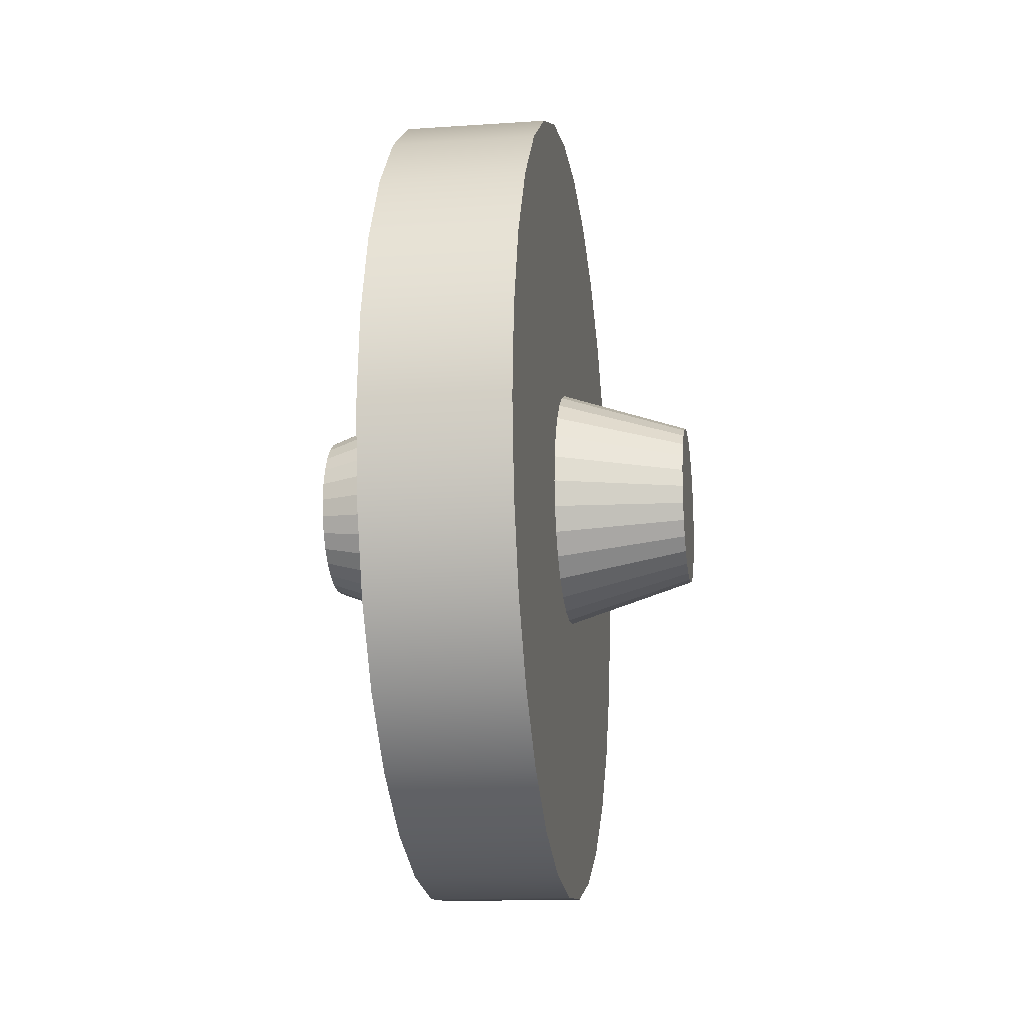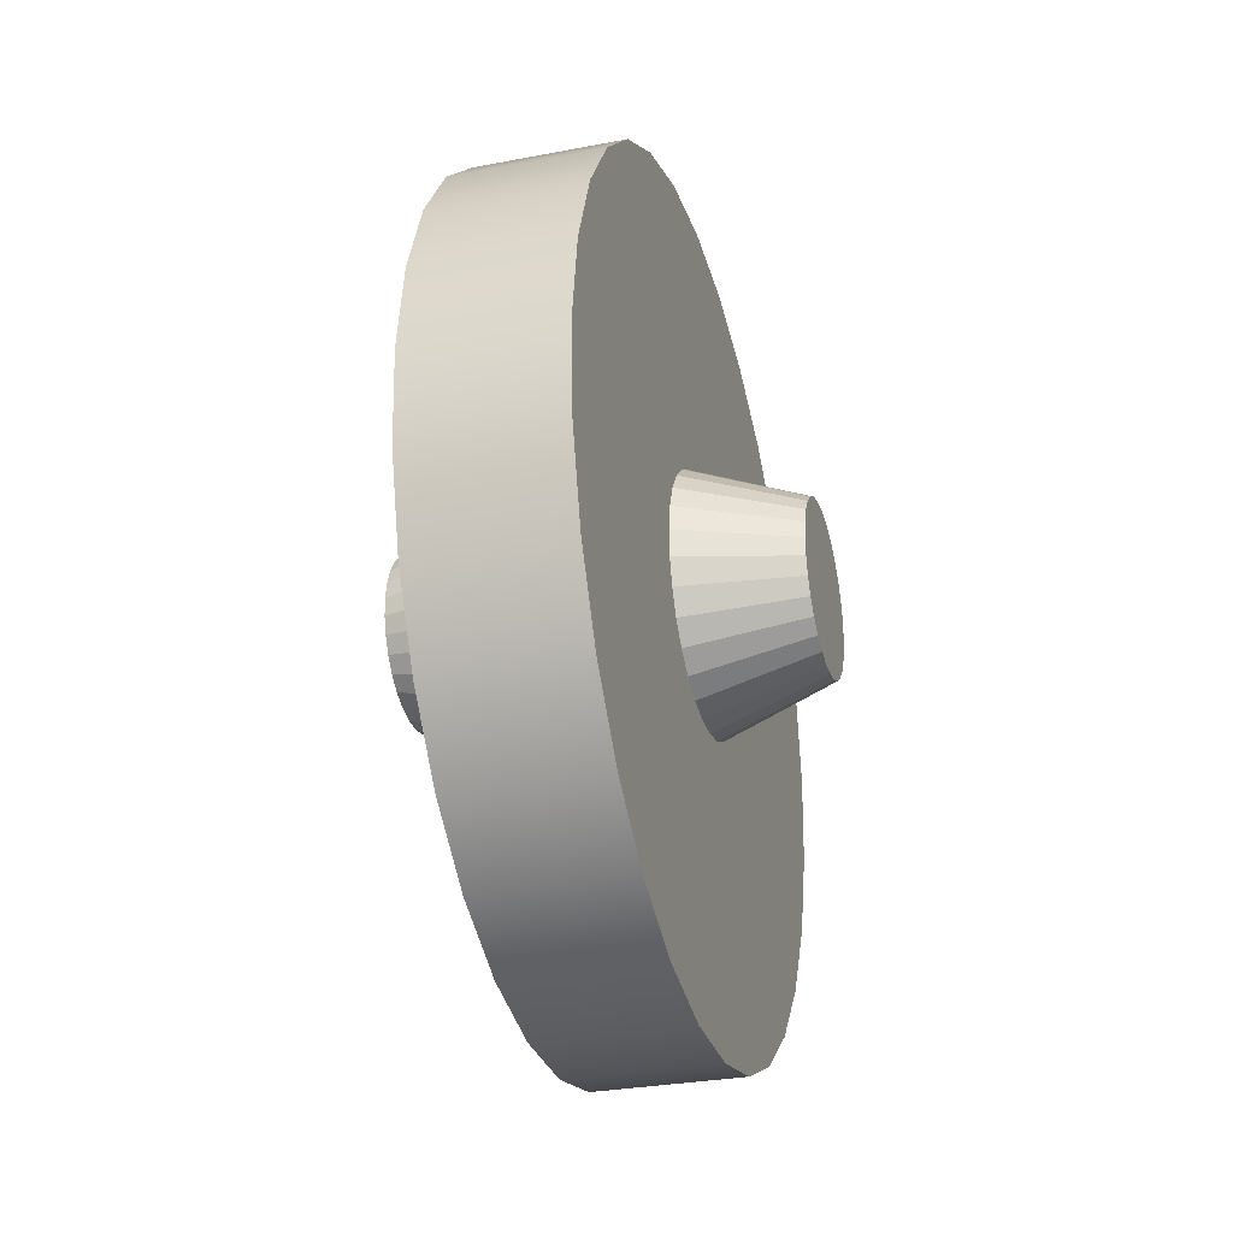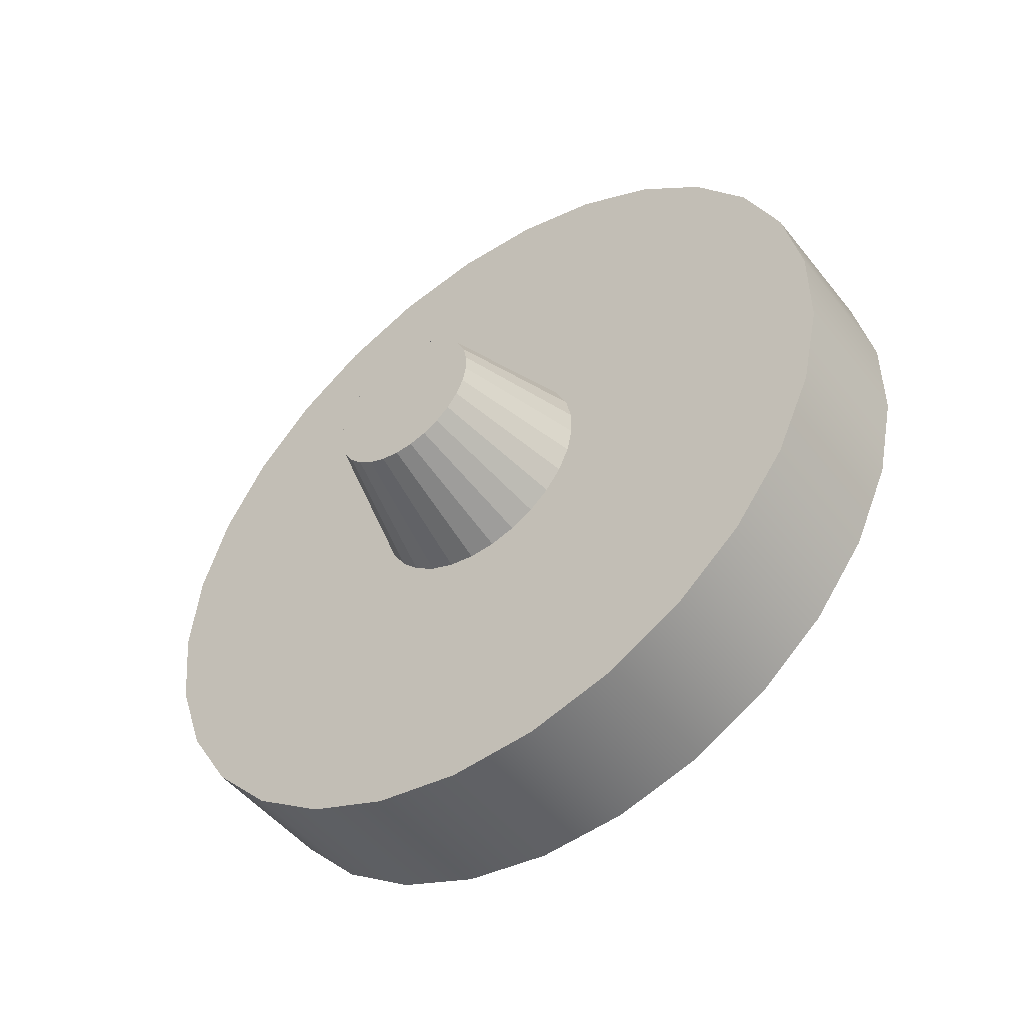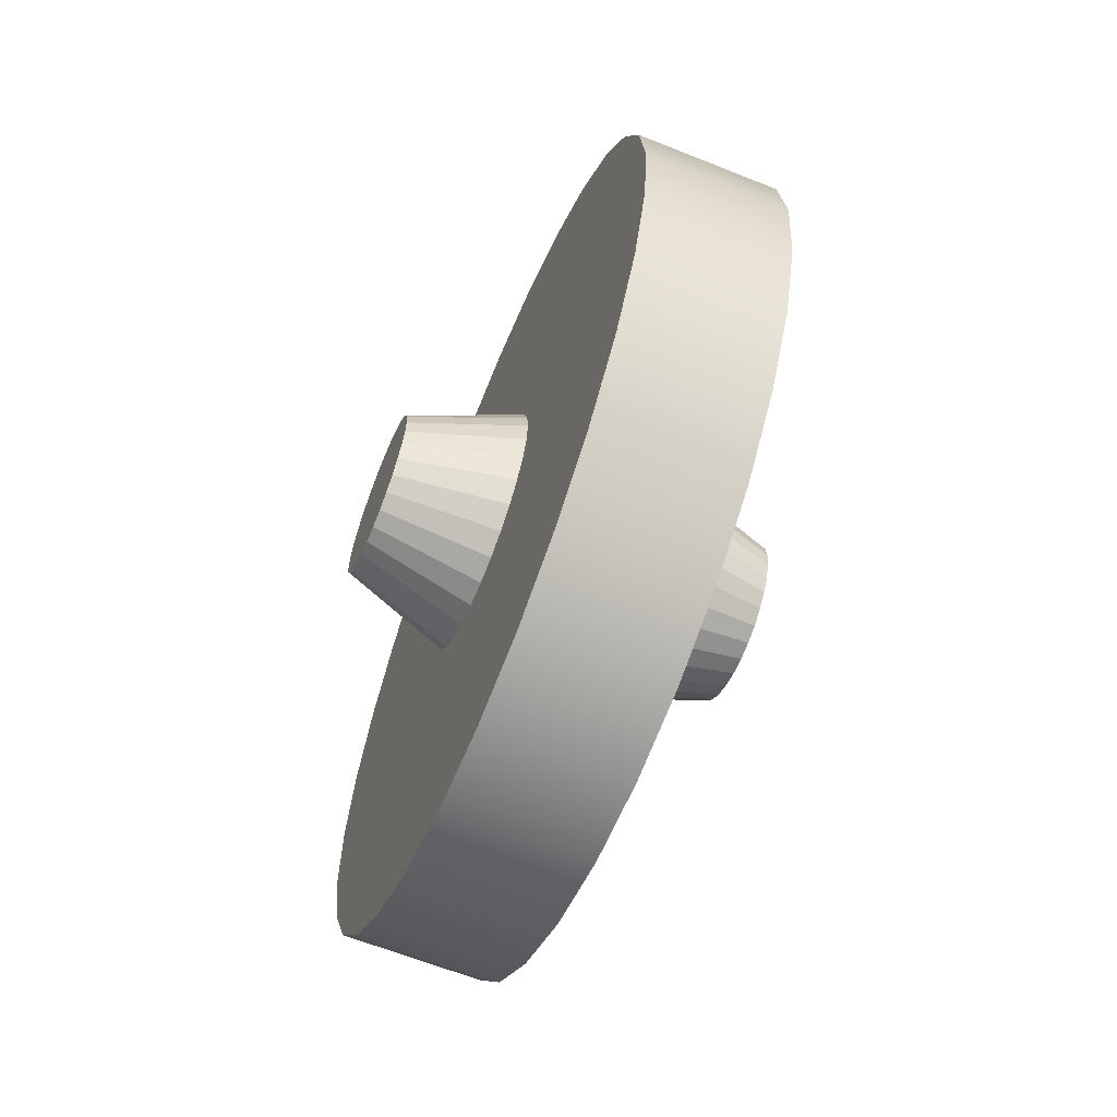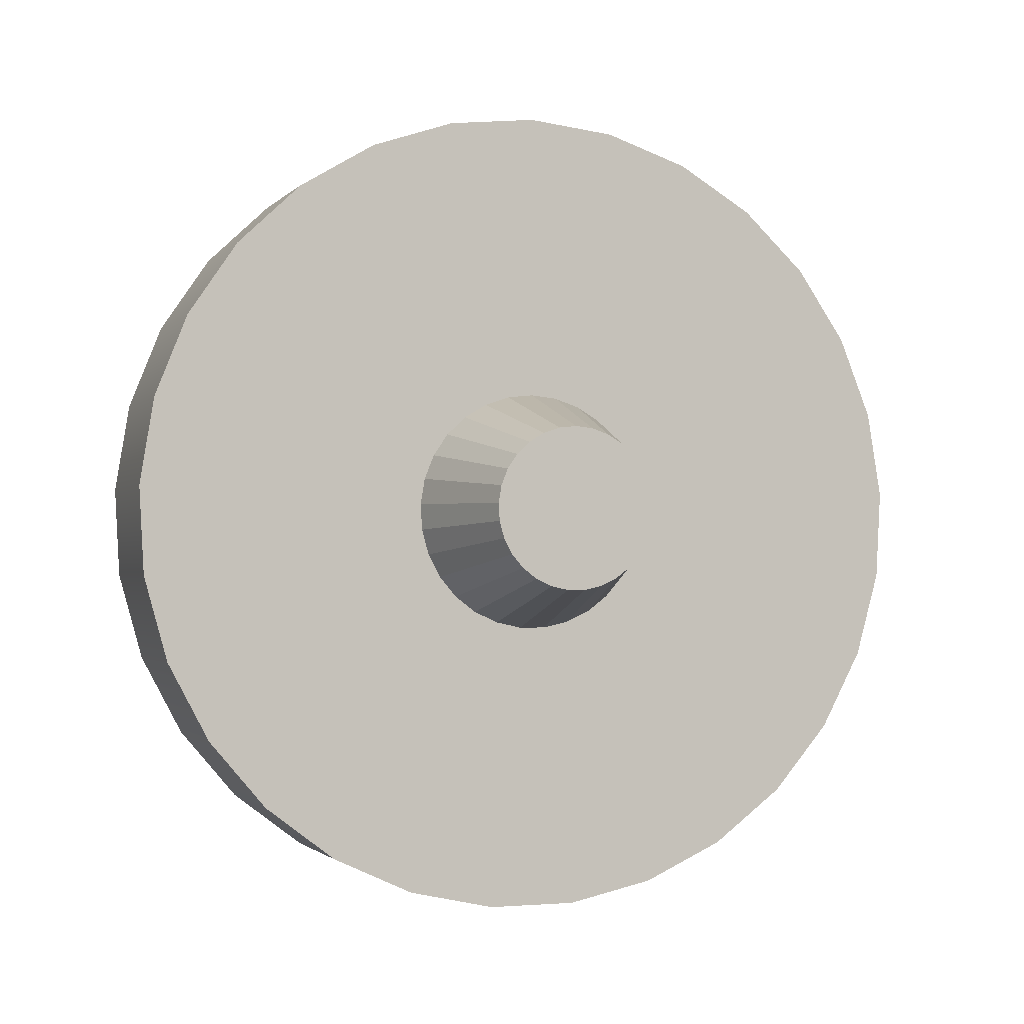
<metadata>
{"format":"obj","ext":"obj","renderer":"f3d","projection":"perspective","resolution":1024,"background":"white","views":[{"elev":-14.5,"azim":8.5,"up":"+Y"},{"elev":-29.9,"azim":-164.3,"up":"+Z"},{"elev":-48.9,"azim":126.6,"up":"+Y"},{"elev":-63.6,"azim":-22.0,"up":"+Y"},{"elev":-1.6,"azim":70.3,"up":"+Z"}]}
</metadata>
<code>
v  0.7382 1.059 4.796
v  -0.9604 1.059 4.796
v  -0.9604 0 4.912
v  0.7382 0 4.912
v  -0.9604 2.068 4.456
v  0.7382 2.068 4.456
v  0.7382 2.981 3.907
v  -0.9604 2.981 3.907
v  -0.9604 3.754 3.175
v  0.7382 3.754 3.175
v  -0.9604 4.352 2.293
v  0.7382 4.352 2.293
v  -0.9604 4.746 1.303
v  0.7382 4.746 1.303
v  -0.9604 4.919 0.2522
v  0.7382 4.919 0.2522
v  0.7382 4.861 -0.8114
v  -0.9604 4.861 -0.8114
v  0.7382 4.576 -1.838
v  -0.9604 4.576 -1.838
v  0.7382 4.077 -2.779
v  -0.9604 4.077 -2.779
v  0.7382 3.388 -3.591
v  -0.9604 3.388 -3.591
v  0.7382 2.54 -4.235
v  -0.9604 2.54 -4.235
v  0.7382 1.573 -4.683
v  -0.9604 1.573 -4.683
v  0.7382 0.5326 -4.911
v  -0.9604 0.5326 -4.911
v  0.7382 -0.5325 -4.911
v  -0.9604 -0.5325 -4.911
v  0.7382 -1.573 -4.683
v  -0.9604 -1.573 -4.683
v  0.7382 -2.539 -4.235
v  -0.9604 -2.539 -4.235
v  0.7382 -3.388 -3.591
v  -0.9604 -3.388 -3.591
v  0.7382 -4.077 -2.779
v  -0.9604 -4.077 -2.779
v  -0.9604 -4.576 -1.838
v  0.7382 -4.576 -1.838
v  -0.9604 -4.861 -0.8114
v  0.7382 -4.861 -0.8114
v  -0.9604 -4.919 0.2522
v  0.7382 -4.919 0.2522
v  -0.9604 -4.746 1.303
v  0.7382 -4.746 1.303
v  -0.9604 -4.352 2.293
v  0.7382 -4.352 2.293
v  0.7382 -3.754 3.175
v  -0.9604 -3.754 3.175
v  -0.9604 -2.981 3.907
v  0.7382 -2.981 3.907
v  0.7382 -2.068 4.456
v  -0.9604 -2.068 4.456
v  -0.9604 -1.059 4.796
v  0.7382 -1.059 4.796
v  0.7382 0 2.449
v  0.7382 0.5295 2.391
v  0.7382 1.034 2.221
v  0.7382 1.491 1.946
v  0.7382 1.877 1.58
v  0.7382 2.176 1.139
v  0.7382 2.373 0.6444
v  0.7382 2.459 0.1188
v  0.7382 2.431 -0.413
v  0.7382 2.288 -0.9261
v  0.7382 2.039 -1.397
v  0.7382 1.694 -1.803
v  0.7382 1.27 -2.125
v  0.7382 0.7865 -2.349
v  0.7382 0.2663 -2.463
v  0.7382 -0.2663 -2.463
v  0.7382 -0.7864 -2.349
v  0.7382 -1.27 -2.125
v  0.7382 -1.694 -1.803
v  0.7382 -2.038 -1.397
v  0.7382 -2.288 -0.9261
v  0.7382 -2.43 -0.413
v  0.7382 -2.459 0.1188
v  0.7382 -2.373 0.6444
v  0.7382 -2.176 1.139
v  0.7382 -1.877 1.58
v  0.7382 -1.49 1.946
v  0.7382 -1.034 2.221
v  0.7382 -0.5294 2.391
v  2.261 0.2098 0.9383
v  2.261 0 0.9612
v  2.261 0 -0.0145
v  2.261 0.4097 0.871
v  2.261 0.5905 0.7622
v  2.261 0.7436 0.6171
v  2.261 0.862 0.4425
v  2.261 0.9401 0.2466
v  2.261 0.9743 0.0384
v  2.261 0.9628 -0.1723
v  2.261 0.9064 -0.3756
v  2.261 0.8076 -0.5619
v  2.261 0.671 -0.7228
v  2.261 0.503 -0.8505
v  2.261 0.3116 -0.939
v  2.261 0.1055 -0.9843
v  2.261 -0.1054 -0.9843
v  2.261 -0.3115 -0.939
v  2.261 -0.503 -0.8505
v  2.261 -0.6709 -0.7228
v  2.261 -0.8075 -0.5619
v  2.261 -0.9063 -0.3756
v  2.261 -0.9628 -0.1723
v  2.261 -0.9742 0.0384
v  2.261 -0.94 0.2466
v  2.261 -0.862 0.4425
v  2.261 -0.7436 0.6171
v  2.261 -0.5904 0.7622
v  2.261 -0.4096 0.871
v  2.261 -0.2097 0.9383
v  -0.9604 0.5295 2.391
v  -0.9604 0 2.449
v  -0.9604 1.034 2.221
v  -0.9604 1.491 1.946
v  -0.9604 1.877 1.58
v  -0.9604 2.176 1.139
v  -0.9604 2.373 0.6444
v  -0.9604 2.459 0.1188
v  -0.9604 2.431 -0.413
v  -0.9604 2.288 -0.9261
v  -0.9604 2.039 -1.397
v  -0.9604 1.694 -1.803
v  -0.9604 1.27 -2.125
v  -0.9604 0.7865 -2.349
v  -0.9604 0.2663 -2.463
v  -0.9604 -0.2663 -2.463
v  -0.9604 -0.7864 -2.349
v  -0.9604 -1.27 -2.125
v  -0.9604 -1.694 -1.803
v  -0.9604 -2.038 -1.397
v  -0.9604 -2.288 -0.9261
v  -0.9604 -2.43 -0.413
v  -0.9604 -2.459 0.1188
v  -0.9604 -2.373 0.6444
v  -0.9604 -2.176 1.139
v  -0.9604 -1.877 1.58
v  -0.9604 -1.49 1.946
v  -0.9604 -1.034 2.221
v  -0.9604 -0.5294 2.391
v  -2.261 0 0.9612
v  -2.261 0.2098 0.9383
v  -2.261 0 -0.0145
v  -2.261 0.4097 0.871
v  -2.261 0.5905 0.7622
v  -2.261 0.7436 0.6171
v  -2.261 0.862 0.4425
v  -2.261 0.9401 0.2466
v  -2.261 0.9743 0.0384
v  -2.261 0.9628 -0.1723
v  -2.261 0.9064 -0.3756
v  -2.261 0.8076 -0.5619
v  -2.261 0.671 -0.7228
v  -2.261 0.503 -0.8505
v  -2.261 0.3116 -0.939
v  -2.261 0.1055 -0.9843
v  -2.261 -0.1054 -0.9843
v  -2.261 -0.3115 -0.939
v  -2.261 -0.503 -0.8505
v  -2.261 -0.6709 -0.7228
v  -2.261 -0.8075 -0.5619
v  -2.261 -0.9063 -0.3756
v  -2.261 -0.9628 -0.1723
v  -2.261 -0.9742 0.0384
v  -2.261 -0.9401 0.2466
v  -2.261 -0.862 0.4425
v  -2.261 -0.7436 0.6171
v  -2.261 -0.5904 0.7622
v  -2.261 -0.4096 0.871
v  -2.261 -0.2097 0.9383
v  0.7382 0 1.443
v  0.7382 0.3133 1.409
v  0.7382 -0.3132 1.409
v  0.7382 -0.6118 1.308
v  0.7382 -0.8817 1.145
v  0.7382 -1.111 0.9288
v  0.7382 -1.287 0.668
v  0.7382 -1.404 0.3753
v  0.7382 -1.455 0.0644
v  0.7382 -1.438 -0.2502
v  0.7382 -1.353 -0.5538
v  0.7382 -1.206 -0.8321
v  0.7382 -1.002 -1.072
v  0.7382 -0.7512 -1.263
v  0.7382 -0.4652 -1.395
v  0.7382 -0.1575 -1.463
v  0.7382 0.1576 -1.463
v  0.7382 0.4653 -1.395
v  0.7382 0.7512 -1.263
v  0.7382 1.002 -1.072
v  0.7382 1.206 -0.8321
v  0.7382 1.354 -0.5538
v  0.7382 1.438 -0.2502
v  0.7382 1.455 0.0644
v  0.7382 1.404 0.3753
v  0.7382 1.287 0.668
v  0.7382 1.111 0.9288
v  0.7382 0.8818 1.145
v  0.7382 0.6118 1.308
v  -0.9604 0.3133 1.409
v  -0.9604 0 1.443
v  -0.9604 0.6118 1.308
v  -0.9604 0.8818 1.145
v  -0.9604 1.111 0.9288
v  -0.9604 1.287 0.668
v  -0.9604 1.404 0.3753
v  -0.9604 1.455 0.0644
v  -0.9604 1.438 -0.2502
v  -0.9604 1.354 -0.5538
v  -0.9604 1.206 -0.8321
v  -0.9604 1.002 -1.072
v  -0.9604 0.7512 -1.263
v  -0.9604 0.4653 -1.395
v  -0.9604 0.1576 -1.463
v  -0.9604 -0.1575 -1.463
v  -0.9604 -0.4652 -1.395
v  -0.9604 -0.7512 -1.263
v  -0.9604 -1.002 -1.072
v  -0.9604 -1.206 -0.8321
v  -0.9604 -1.353 -0.5538
v  -0.9604 -1.438 -0.2502
v  -0.9604 -1.455 0.0644
v  -0.9604 -1.404 0.3753
v  -0.9604 -1.287 0.668
v  -0.9604 -1.111 0.9288
v  -0.9604 -0.8817 1.145
v  -0.9604 -0.6118 1.308
v  -0.9604 -0.3132 1.409
o EntrePierna
g EntrePierna
f 1 2 3
f 3 4 1
f 5 2 1
f 1 6 5
f 6 7 8
f 8 5 6
f 9 8 7
f 7 10 9
f 11 9 10
f 10 12 11
f 13 11 12
f 12 14 13
f 15 13 14
f 14 16 15
f 16 17 18
f 18 15 16
f 17 19 20
f 20 18 17
f 19 21 22
f 22 20 19
f 21 23 24
f 24 22 21
f 23 25 26
f 26 24 23
f 25 27 28
f 28 26 25
f 27 29 30
f 30 28 27
f 29 31 32
f 32 30 29
f 31 33 34
f 34 32 31
f 33 35 36
f 36 34 33
f 35 37 38
f 38 36 35
f 37 39 40
f 40 38 37
f 41 40 39
f 39 42 41
f 43 41 42
f 42 44 43
f 45 43 44
f 44 46 45
f 47 45 46
f 46 48 47
f 49 47 48
f 48 50 49
f 50 51 52
f 52 49 50
f 53 52 51
f 51 54 53
f 54 55 56
f 56 53 54
f 57 56 55
f 55 58 57
f 4 3 57
f 57 58 4
f 4 59 60
f 60 1 4
f 61 6 1
f 1 60 61
f 62 7 6
f 6 61 62
f 63 10 7
f 7 62 63
f 64 12 10
f 10 63 64
f 65 14 12
f 12 64 65
f 66 16 14
f 14 65 66
f 67 17 16
f 16 66 67
f 68 19 17
f 17 67 68
f 69 21 19
f 19 68 69
f 70 23 21
f 21 69 70
f 71 25 23
f 23 70 71
f 72 27 25
f 25 71 72
f 73 29 27
f 27 72 73
f 74 31 29
f 29 73 74
f 75 33 31
f 31 74 75
f 76 35 33
f 33 75 76
f 77 37 35
f 35 76 77
f 78 39 37
f 37 77 78
f 79 42 39
f 39 78 79
f 80 44 42
f 42 79 80
f 81 46 44
f 44 80 81
f 82 48 46
f 46 81 82
f 83 50 48
f 48 82 83
f 84 51 50
f 50 83 84
f 85 54 51
f 51 84 85
f 86 55 54
f 54 85 86
f 87 58 55
f 55 86 87
f 87 59 4
f 4 58 87
f 88 89 90
f 91 88 90
f 92 91 90
f 93 92 90
f 94 93 90
f 95 94 90
f 96 95 90
f 97 96 90
f 98 97 90
f 99 98 90
f 100 99 90
f 101 100 90
f 102 101 90
f 103 102 90
f 104 103 90
f 105 104 90
f 106 105 90
f 107 106 90
f 108 107 90
f 109 108 90
f 110 109 90
f 111 110 90
f 112 111 90
f 113 112 90
f 114 113 90
f 115 114 90
f 116 115 90
f 117 116 90
f 89 117 90
f 118 119 3
f 3 2 118
f 5 120 118
f 118 2 5
f 120 5 8
f 8 121 120
f 9 122 121
f 121 8 9
f 9 11 123
f 123 122 9
f 13 124 123
f 123 11 13
f 13 15 125
f 125 124 13
f 18 126 125
f 125 15 18
f 127 126 18
f 18 20 127
f 128 127 20
f 20 22 128
f 129 128 22
f 22 24 129
f 130 129 24
f 24 26 130
f 131 130 26
f 26 28 131
f 132 131 28
f 28 30 132
f 133 132 30
f 30 32 133
f 134 133 32
f 32 34 134
f 34 36 135
f 135 134 34
f 136 135 36
f 36 38 136
f 38 40 137
f 137 136 38
f 138 137 40
f 40 41 138
f 41 43 139
f 139 138 41
f 140 139 43
f 43 45 140
f 45 47 141
f 141 140 45
f 142 141 47
f 47 49 142
f 49 52 143
f 143 142 49
f 144 143 52
f 52 53 144
f 53 56 145
f 145 144 53
f 146 145 56
f 56 57 146
f 3 119 146
f 146 57 3
f 147 148 149
f 148 150 149
f 150 151 149
f 151 152 149
f 152 153 149
f 153 154 149
f 154 155 149
f 155 156 149
f 156 157 149
f 157 158 149
f 158 159 149
f 159 160 149
f 160 161 149
f 161 162 149
f 162 163 149
f 163 164 149
f 164 165 149
f 165 166 149
f 166 167 149
f 167 168 149
f 168 169 149
f 169 170 149
f 170 171 149
f 171 172 149
f 172 173 149
f 173 174 149
f 174 175 149
f 175 176 149
f 176 147 149
f 177 178 60
f 60 59 177
f 177 59 87
f 87 179 177
f 86 180 179
f 179 87 86
f 181 180 86
f 86 85 181
f 84 182 181
f 181 85 84
f 183 182 84
f 84 83 183
f 82 184 183
f 183 83 82
f 185 184 82
f 82 81 185
f 80 186 185
f 185 81 80
f 187 186 80
f 80 79 187
f 78 188 187
f 187 79 78
f 189 188 78
f 78 77 189
f 76 190 189
f 189 77 76
f 191 190 76
f 76 75 191
f 74 192 191
f 191 75 74
f 193 192 74
f 74 73 193
f 72 194 193
f 193 73 72
f 195 194 72
f 72 71 195
f 70 196 195
f 195 71 70
f 197 196 70
f 70 69 197
f 68 198 197
f 197 69 68
f 199 198 68
f 68 67 199
f 66 200 199
f 199 67 66
f 201 200 66
f 66 65 201
f 201 65 64
f 64 202 201
f 202 64 63
f 63 203 202
f 203 63 62
f 62 204 203
f 204 62 61
f 61 205 204
f 60 178 205
f 205 61 60
f 118 206 207
f 207 119 118
f 206 118 120
f 120 208 206
f 121 209 208
f 208 120 121
f 122 210 209
f 209 121 122
f 123 211 210
f 210 122 123
f 124 212 211
f 211 123 124
f 125 213 212
f 212 124 125
f 126 214 213
f 213 125 126
f 127 215 214
f 214 126 127
f 128 216 215
f 215 127 128
f 129 217 216
f 216 128 129
f 130 218 217
f 217 129 130
f 131 219 218
f 218 130 131
f 132 220 219
f 219 131 132
f 133 221 220
f 220 132 133
f 134 222 221
f 221 133 134
f 135 223 222
f 222 134 135
f 136 224 223
f 223 135 136
f 137 225 224
f 224 136 137
f 138 226 225
f 225 137 138
f 139 227 226
f 226 138 139
f 140 228 227
f 227 139 140
f 141 229 228
f 228 140 141
f 142 230 229
f 229 141 142
f 143 231 230
f 230 142 143
f 144 232 231
f 231 143 144
f 145 233 232
f 232 144 145
f 146 234 233
f 233 145 146
f 234 146 119
f 119 207 234
f 177 89 88
f 88 178 177
f 117 89 177
f 177 179 117
f 179 180 116
f 116 117 179
f 181 115 116
f 116 180 181
f 181 182 114
f 114 115 181
f 183 113 114
f 114 182 183
f 183 184 112
f 112 113 183
f 185 111 112
f 112 184 185
f 185 186 110
f 110 111 185
f 187 109 110
f 110 186 187
f 187 188 108
f 108 109 187
f 189 107 108
f 108 188 189
f 189 190 106
f 106 107 189
f 191 105 106
f 106 190 191
f 104 105 191
f 191 192 104
f 104 192 193
f 193 103 104
f 193 194 102
f 102 103 193
f 102 194 195
f 195 101 102
f 195 196 100
f 100 101 195
f 197 99 100
f 100 196 197
f 197 198 98
f 98 99 197
f 97 98 198
f 198 199 97
f 199 200 96
f 96 97 199
f 96 200 201
f 201 95 96
f 201 202 94
f 94 95 201
f 94 202 203
f 203 93 94
f 203 204 92
f 92 93 203
f 92 204 205
f 205 91 92
f 91 205 178
f 178 88 91
f 207 206 148
f 148 147 207
f 148 206 208
f 208 150 148
f 208 209 151
f 151 150 208
f 209 210 152
f 152 151 209
f 210 211 153
f 153 152 210
f 211 212 154
f 154 153 211
f 212 213 155
f 155 154 212
f 213 214 156
f 156 155 213
f 214 215 157
f 157 156 214
f 215 216 158
f 158 157 215
f 216 217 159
f 159 158 216
f 217 218 160
f 160 159 217
f 219 161 160
f 160 218 219
f 219 220 162
f 162 161 219
f 221 163 162
f 162 220 221
f 221 222 164
f 164 163 221
f 223 165 164
f 164 222 223
f 223 224 166
f 166 165 223
f 225 167 166
f 166 224 225
f 225 226 168
f 168 167 225
f 227 169 168
f 168 226 227
f 227 228 170
f 170 169 227
f 229 171 170
f 170 228 229
f 229 230 172
f 172 171 229
f 231 173 172
f 172 230 231
f 231 232 174
f 174 173 231
f 233 175 174
f 174 232 233
f 233 234 176
f 176 175 233
f 176 234 207
f 207 147 176

</code>
